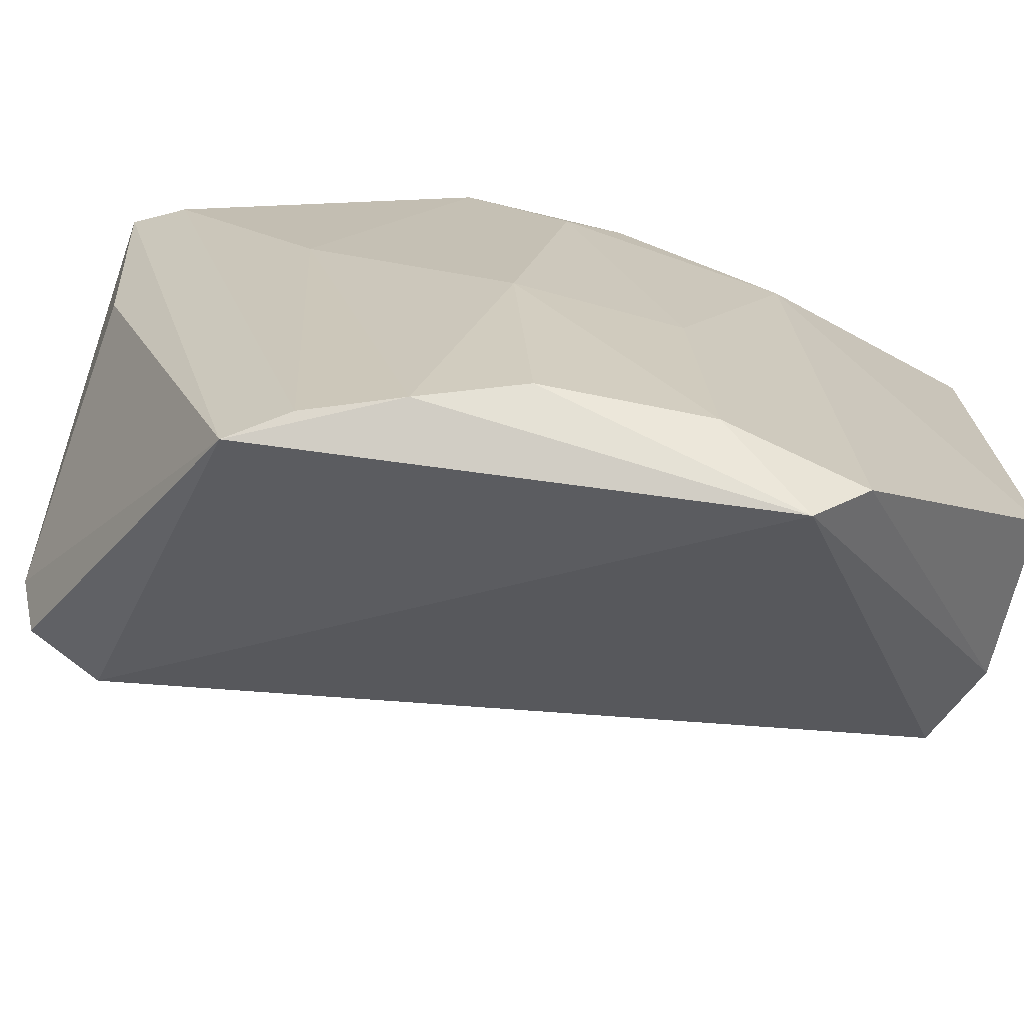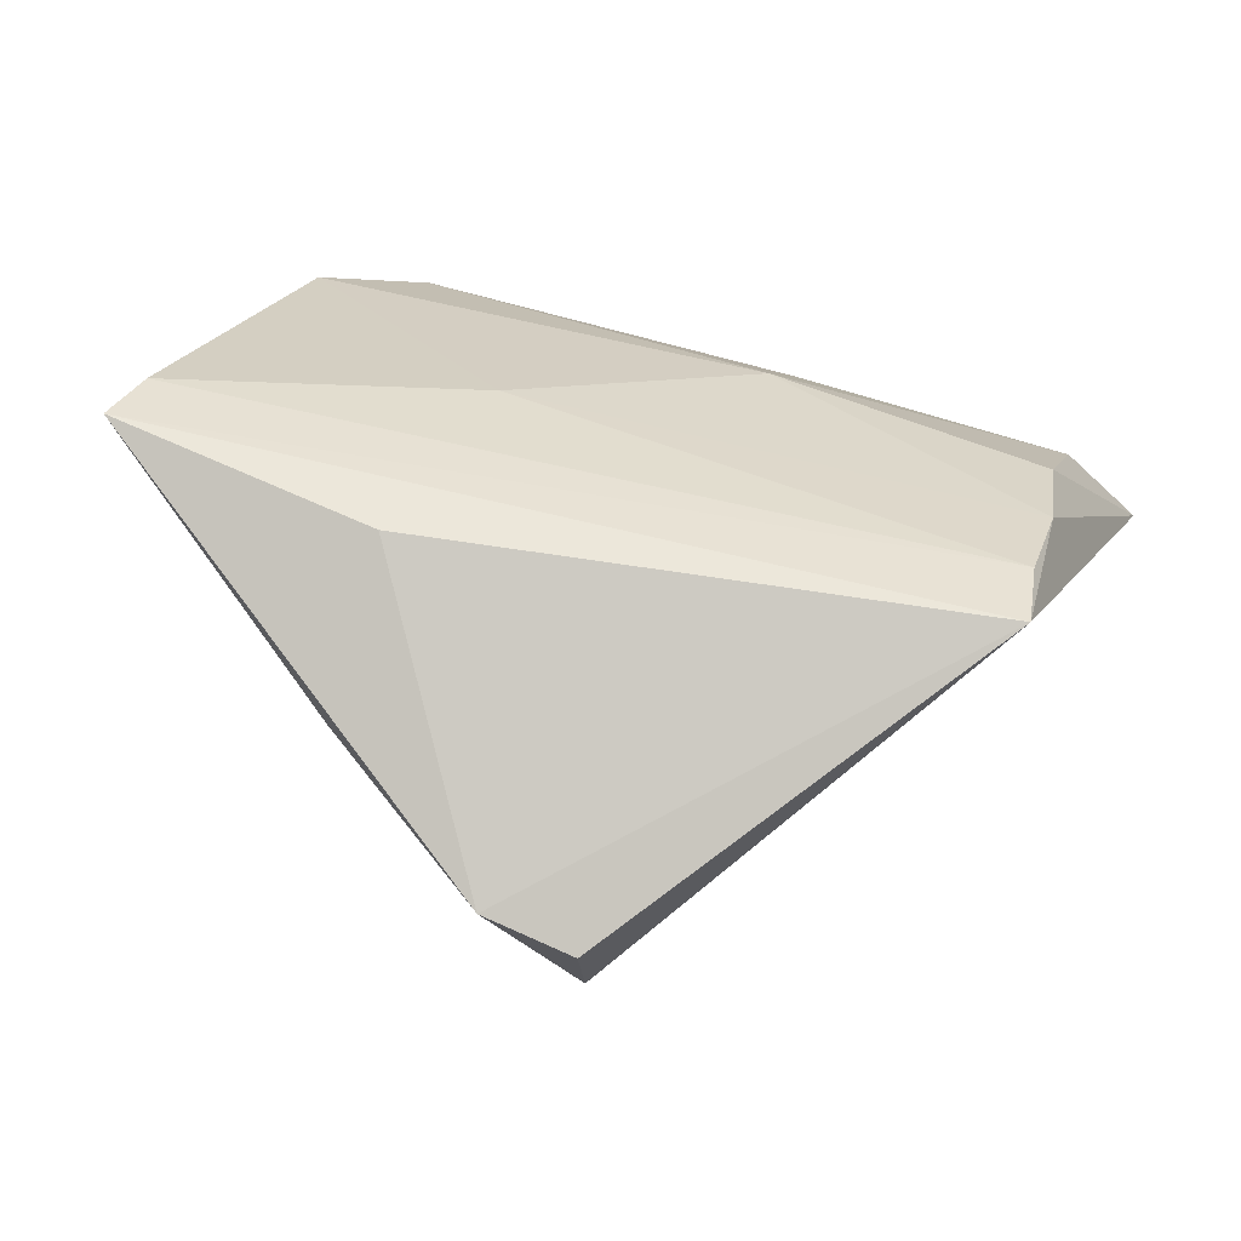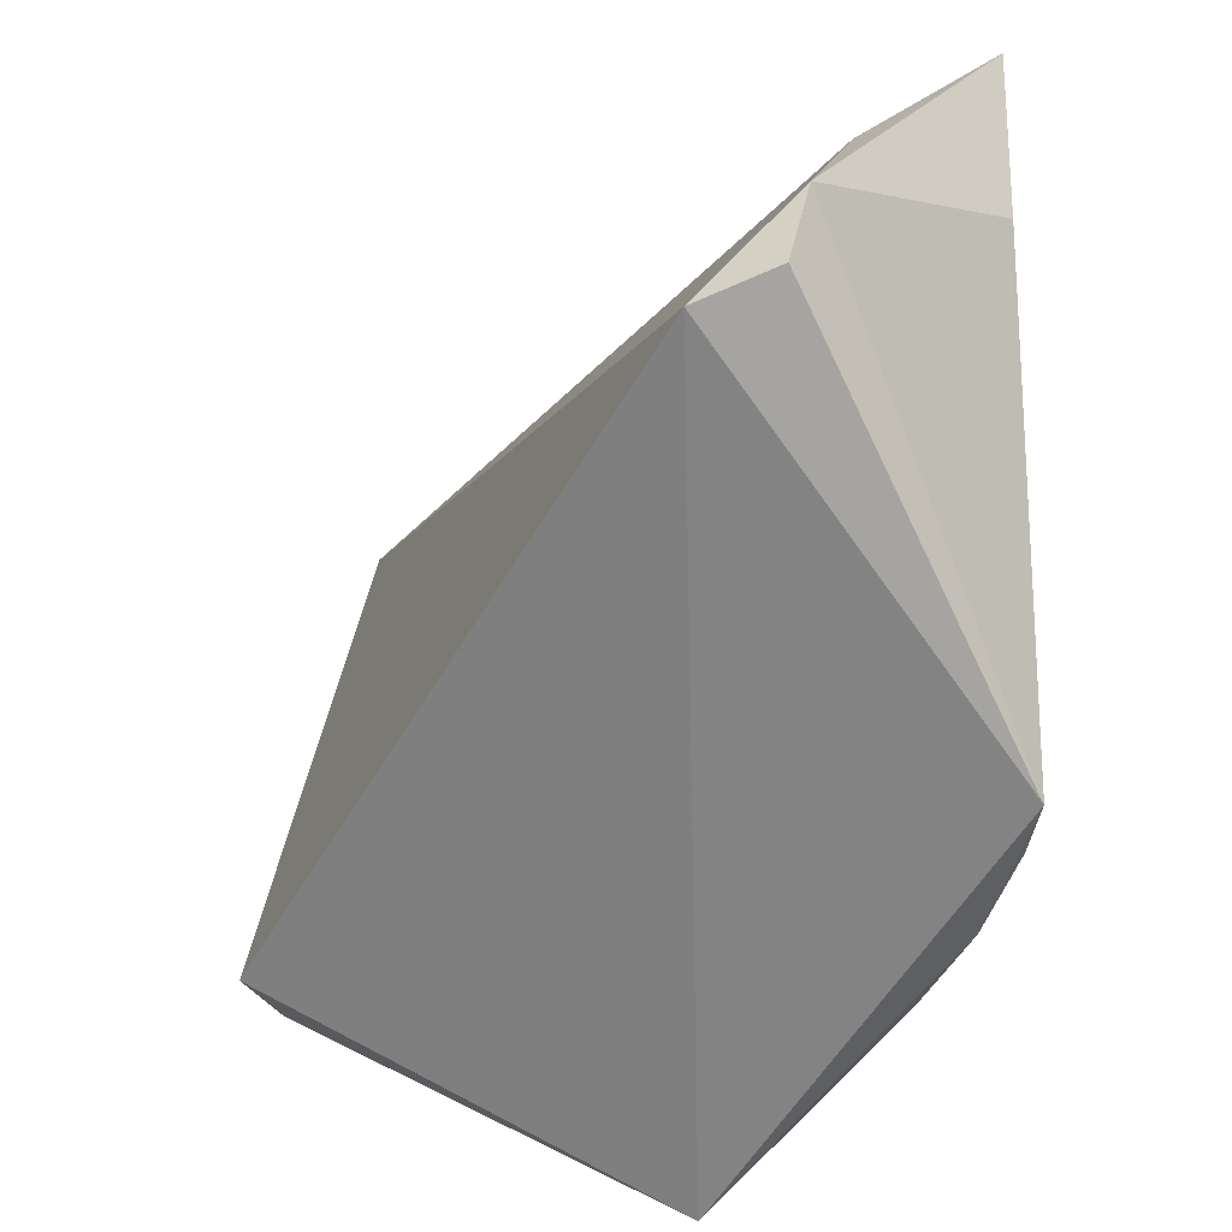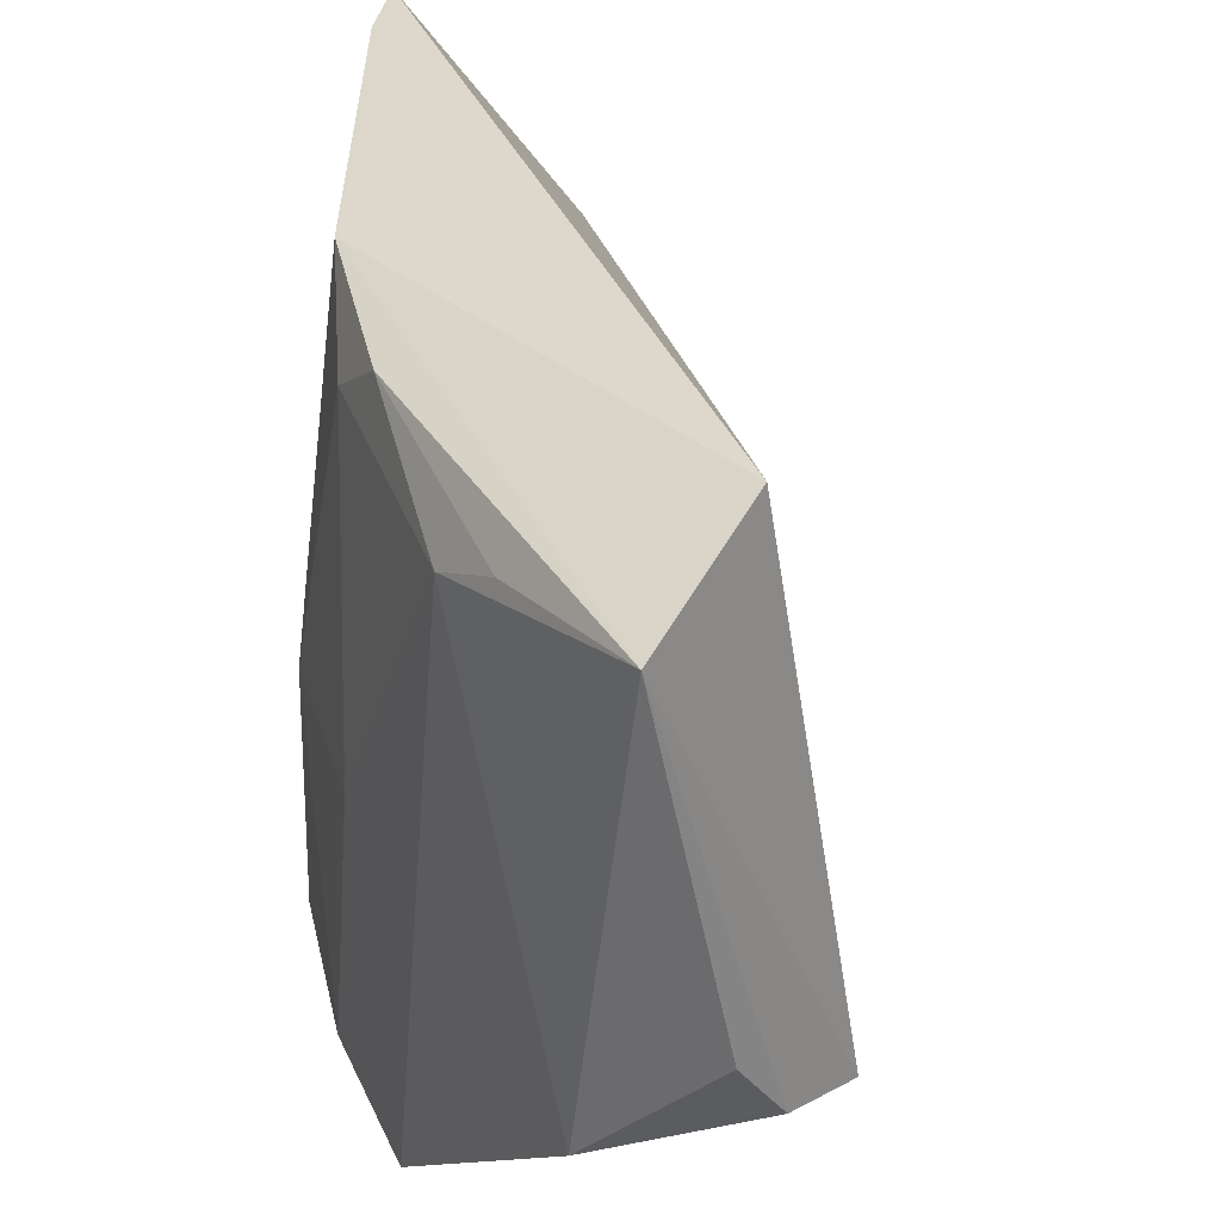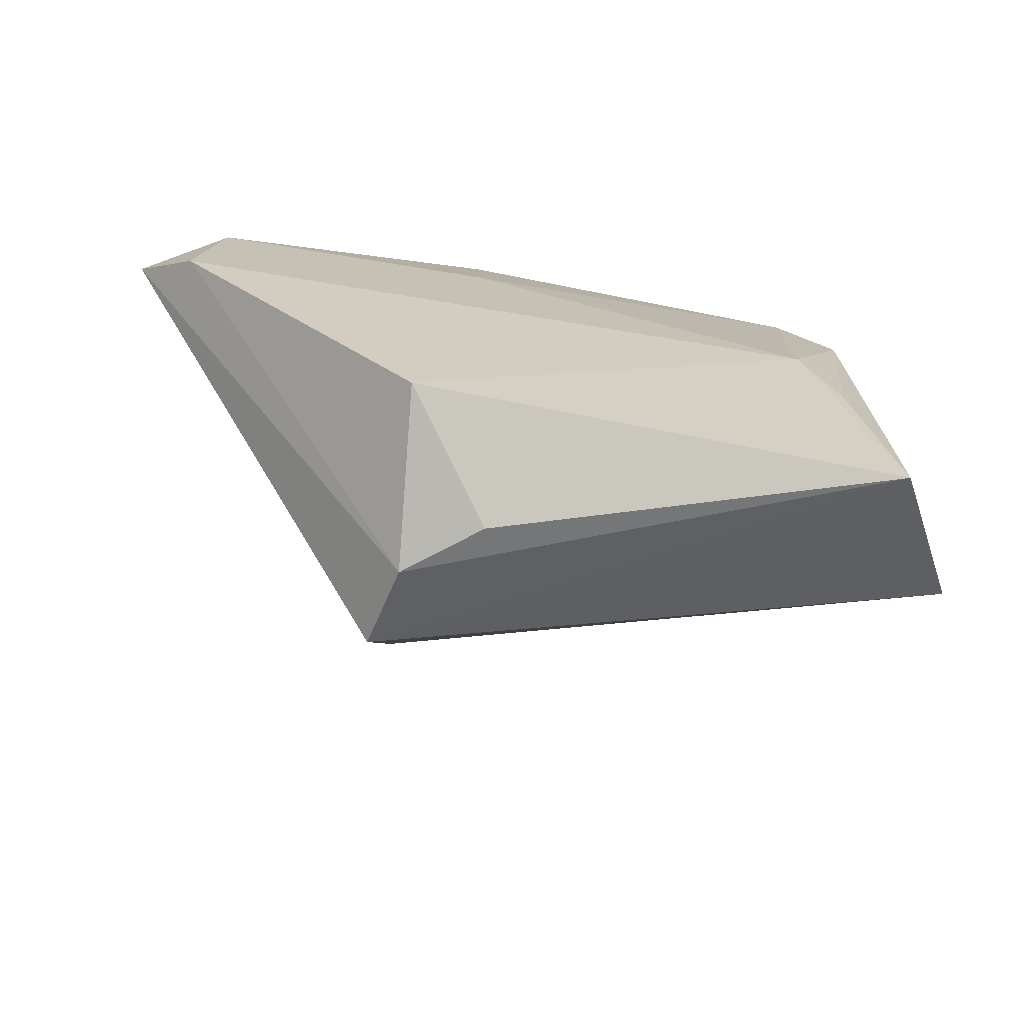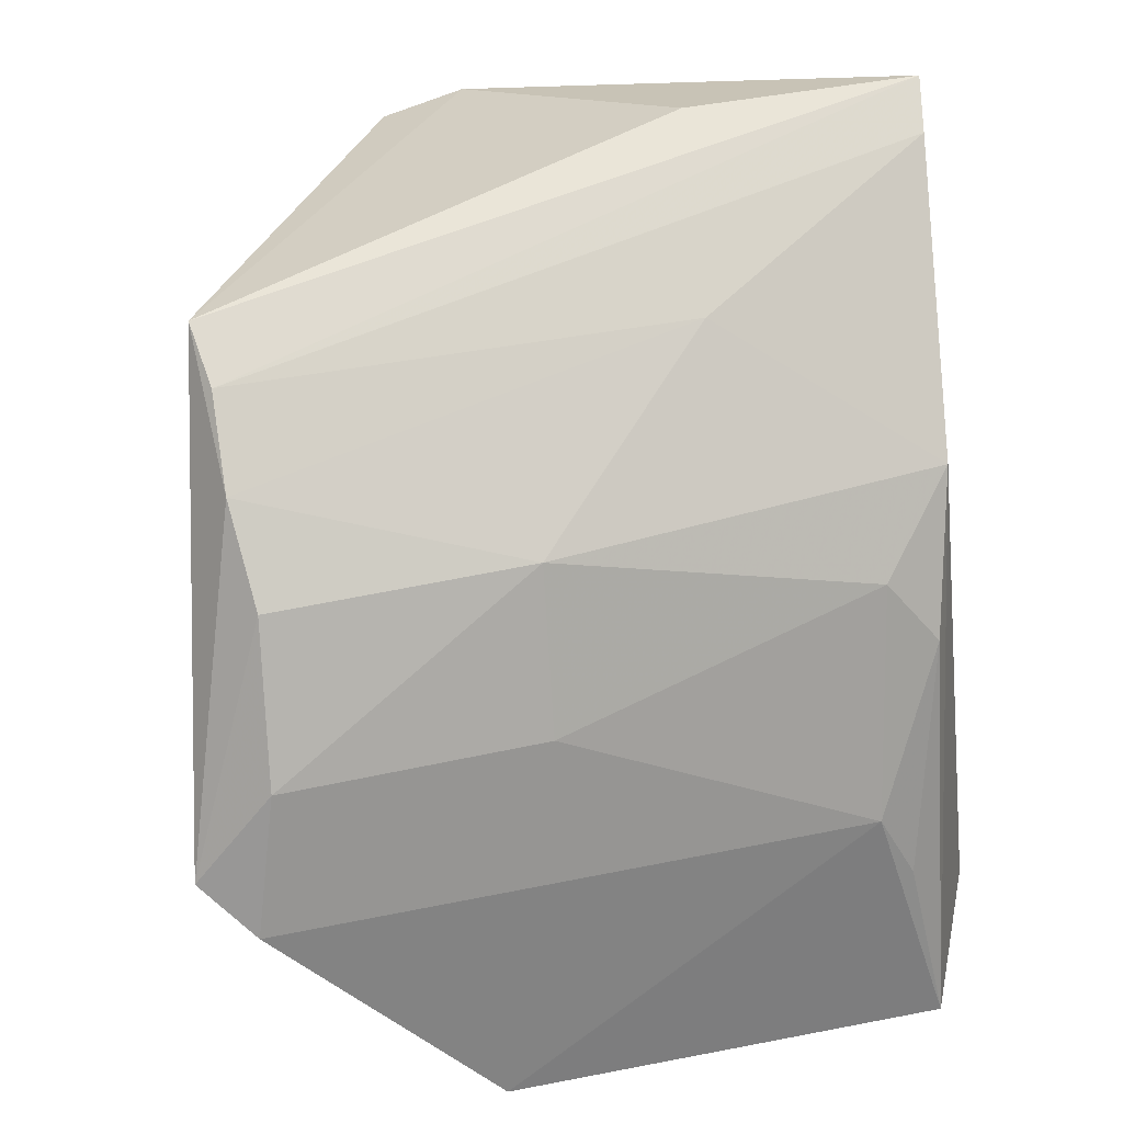
<metadata>
{"format":"obj","ext":"obj","renderer":"f3d","projection":"perspective","resolution":1024,"background":"white","views":[{"elev":-64.4,"azim":-130.7,"up":"+Z"},{"elev":70.8,"azim":112.8,"up":"+Y"},{"elev":-46.2,"azim":115.6,"up":"+Z"},{"elev":37.7,"azim":-42.5,"up":"+Z"},{"elev":-56.2,"azim":-94.8,"up":"+Y"},{"elev":39.7,"azim":-100.4,"up":"+Y"}]}
</metadata>
<code>
v -0.000153 0.1421 0.05508
v 0.01195 0.1311 0.02852
v -0.008266 0.1372 0.01673
v -0.02403 0.115 0.0139
v -0.01669 0.1004 0.0563
v -0.01849 0.1281 0.03219
v 0.0121 0.1367 0.03317
v -0.01461 0.09587 0.02736
v -0.009992 0.1354 0.04189
v -0.01929 0.1276 0.01835
v -0.01912 0.1204 0.05254
v 0.01198 0.1355 0.02879
v -7.492e-05 0.1415 0.04267
v 0.00719 0.137 0.04213
v -0.02722 0.09986 0.02865
v -0.01137 0.1353 0.01745
v -0.02367 0.12 0.01802
v -0.01477 0.1283 0.05353
v -0.02473 0.09849 0.05298
v -0.01917 0.09555 0.02867
v -0.00287 0.1404 0.05469
v -0.01532 0.1318 0.01751
v -0.02235 0.12 0.03204
v -0.026 0.1126 0.01671
v -0.01834 0.124 0.04972
v -0.02171 0.09604 0.03262
v -0.02311 0.112 0.04902
v -0.0233 0.1081 0.05101
f 3 2 4
f 7 5 2
f 8 4 2
f 8 2 5
f 12 7 2
f 12 2 3
f 12 3 7
f 13 7 3
f 13 3 1
f 13 1 7
f 14 7 1
f 14 1 5
f 14 5 7
f 16 1 3
f 17 10 4
f 17 6 10
f 18 5 1
f 18 9 6
f 19 8 5
f 19 18 11
f 19 5 18
f 20 4 8
f 20 8 19
f 21 16 9
f 21 1 16
f 21 18 1
f 21 9 18
f 22 16 3
f 22 3 4
f 22 4 10
f 22 10 6
f 22 6 9
f 22 9 16
f 23 6 17
f 24 17 4
f 24 23 17
f 24 20 15
f 24 4 20
f 25 18 6
f 25 11 18
f 25 6 23
f 26 20 19
f 26 19 15
f 26 15 20
f 27 25 23
f 27 11 25
f 27 23 24
f 27 24 15
f 27 15 19
f 28 27 19
f 28 19 11
f 28 11 27

</code>
